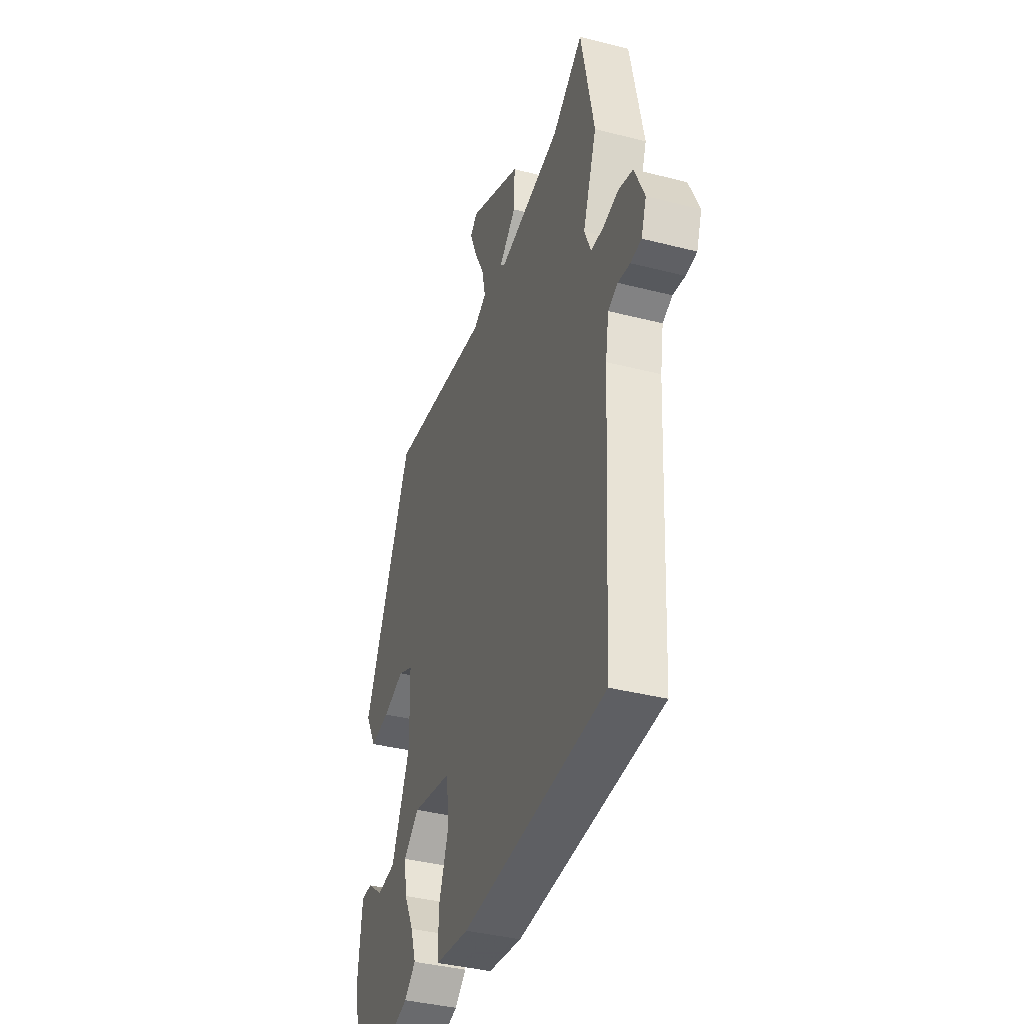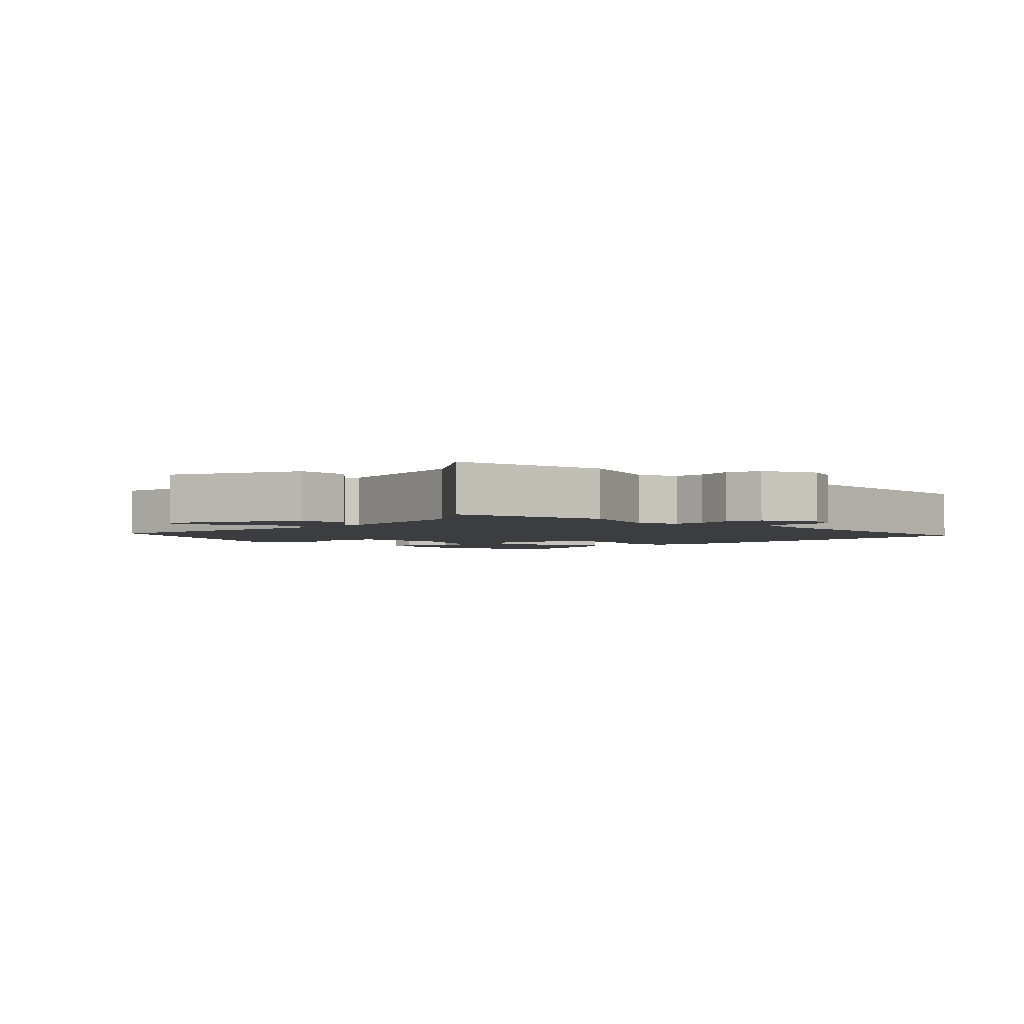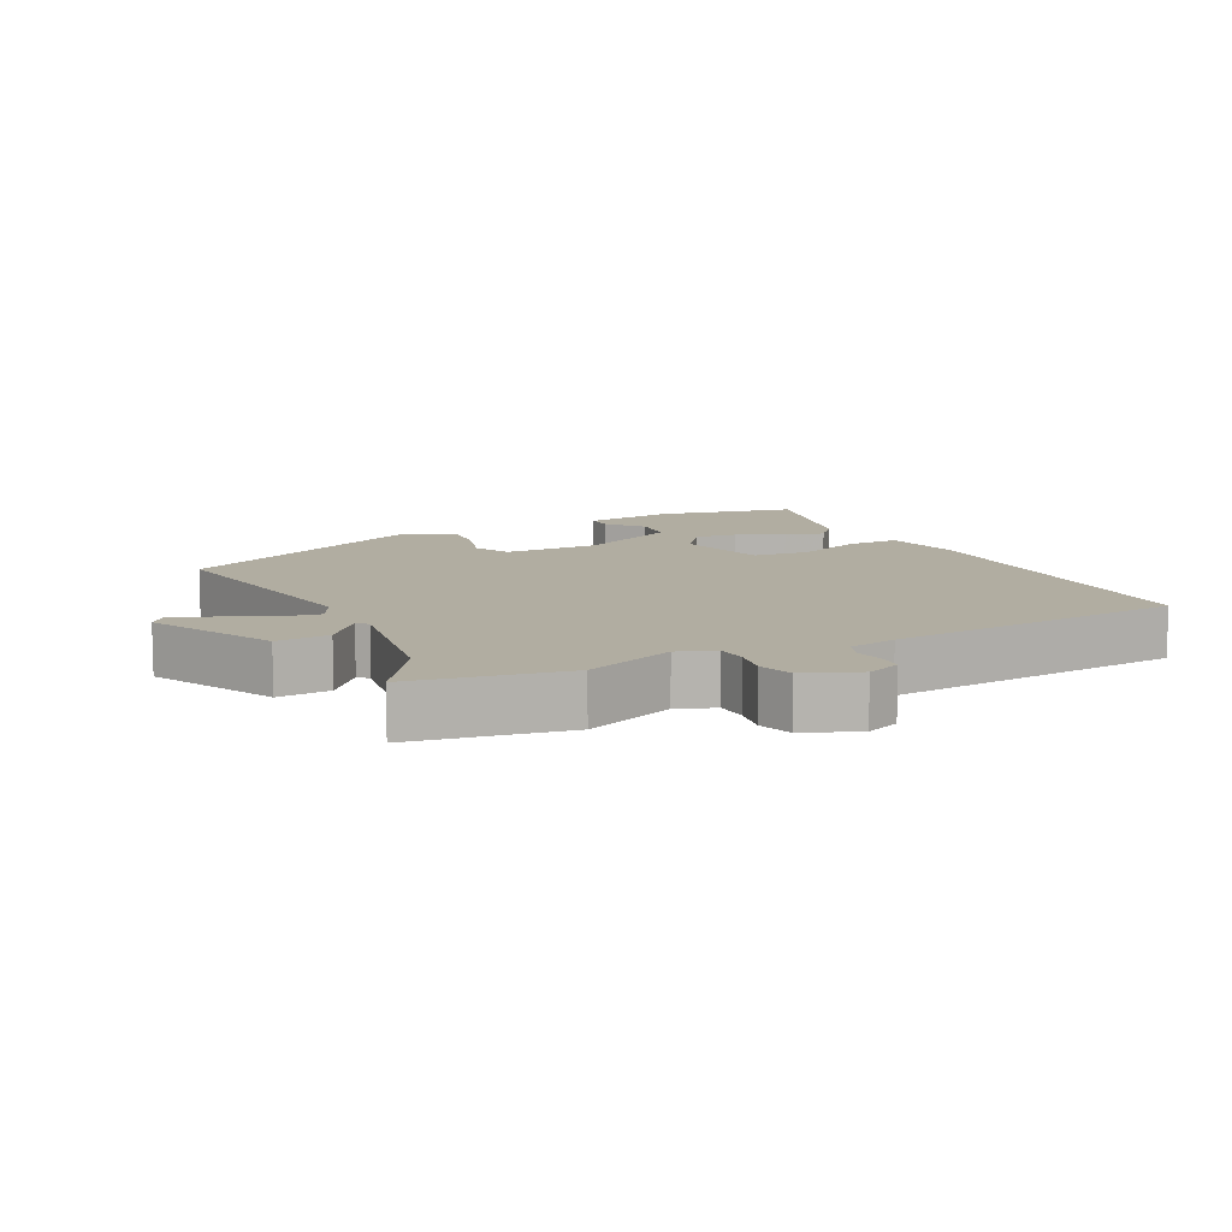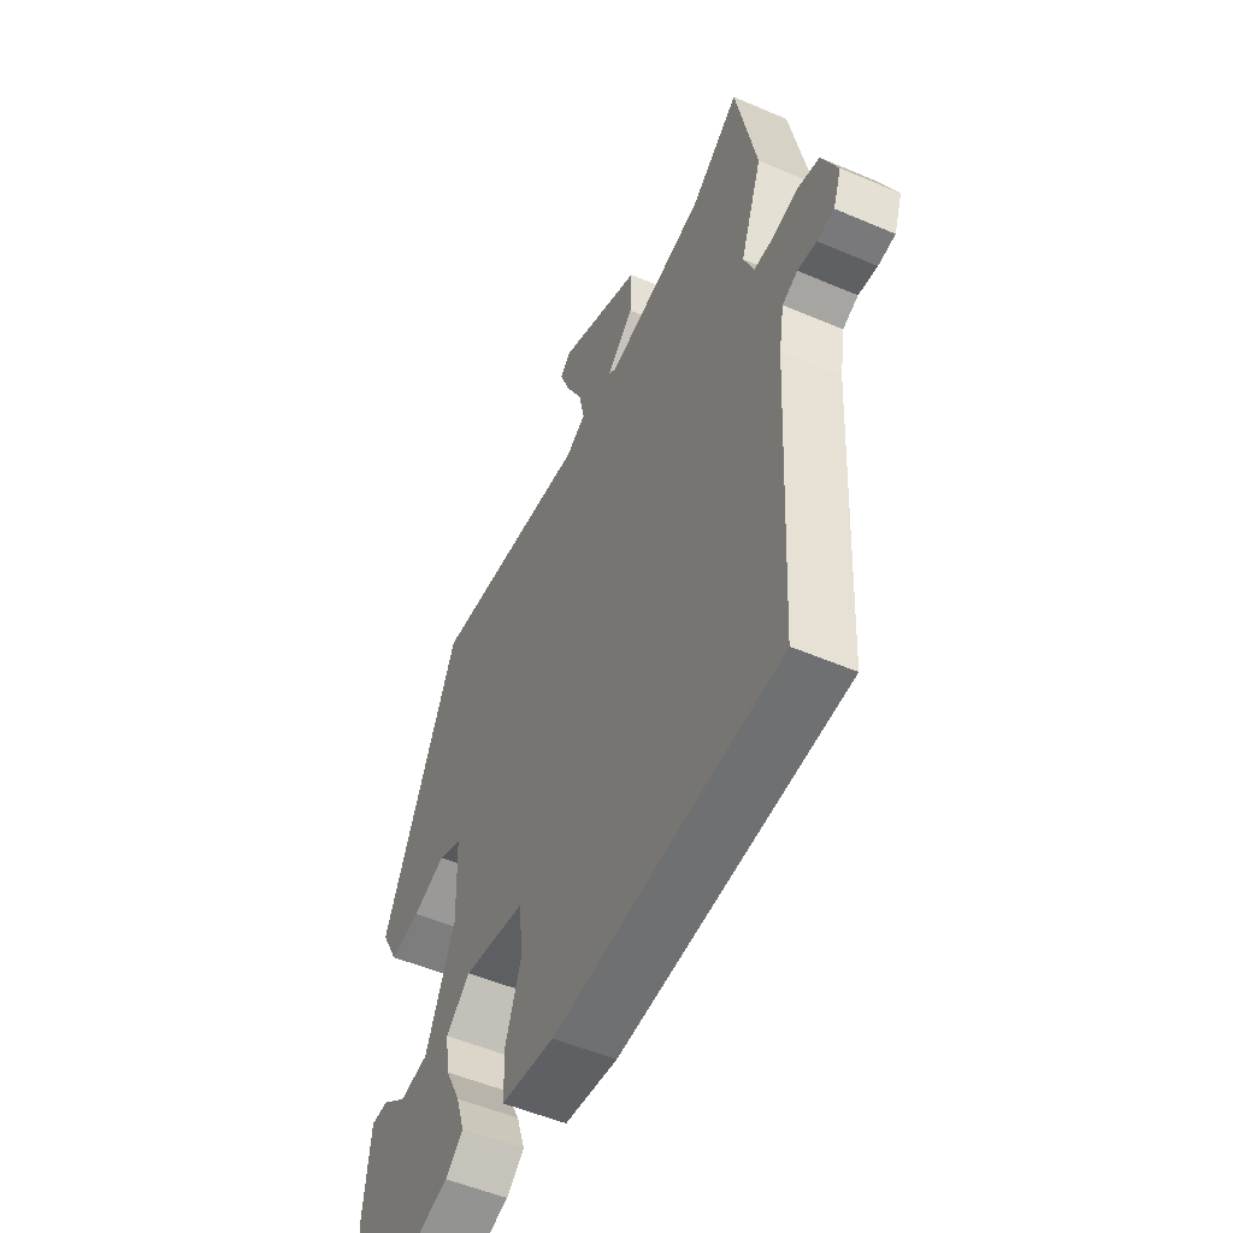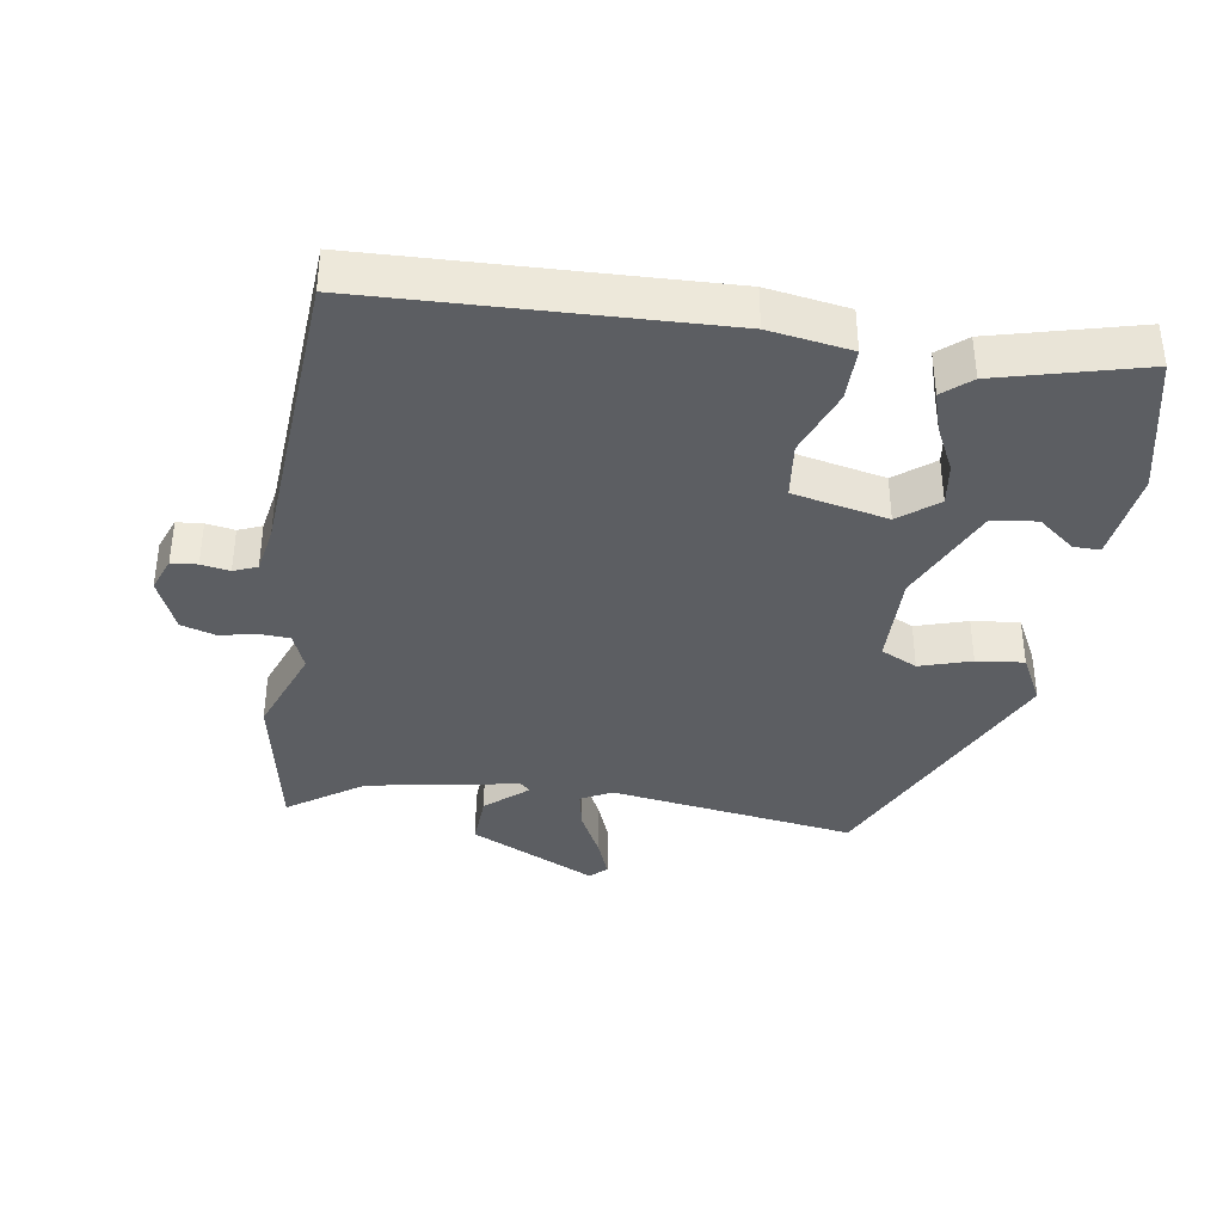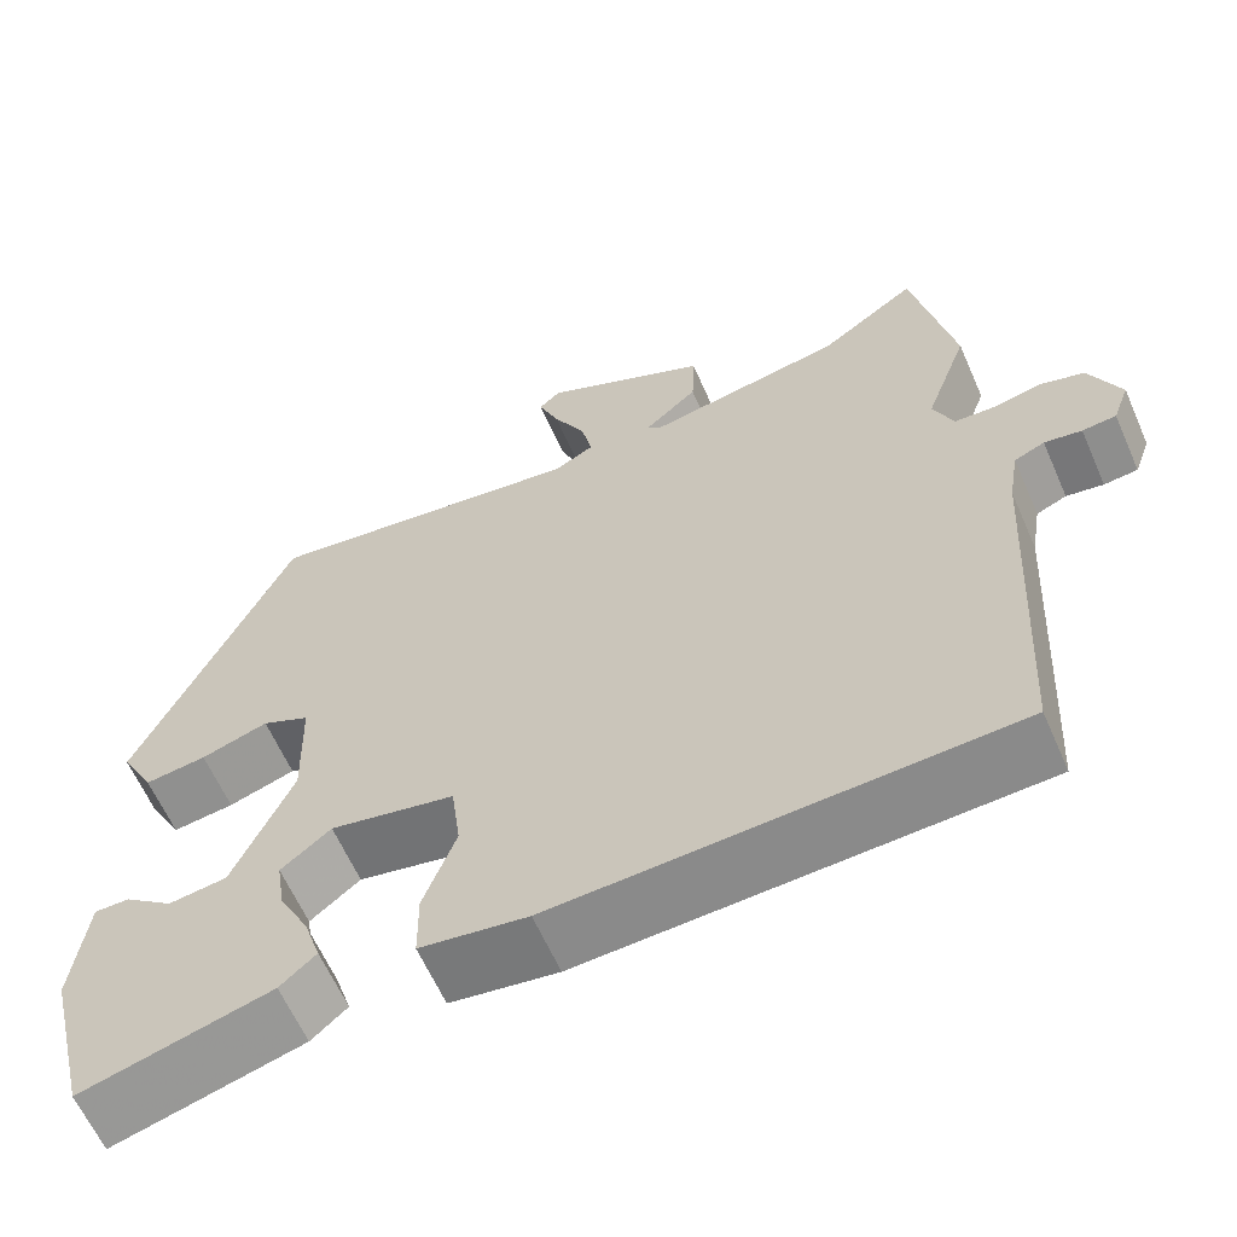
<metadata>
{"format":"obj","ext":"obj","renderer":"f3d","projection":"perspective","resolution":1024,"background":"white","views":[{"elev":-38.3,"azim":72.0,"up":"+Z"},{"elev":-2.8,"azim":45.1,"up":"+Y"},{"elev":10.4,"azim":61.8,"up":"+Y"},{"elev":-52.3,"azim":65.2,"up":"+Z"},{"elev":-37.6,"azim":170.4,"up":"+Y"},{"elev":-62.2,"azim":23.7,"up":"+Z"}]}
</metadata>
<code>
v 0.484 0.07 0.58
v 0.531 0.07 0.349
v 0.481 0.07 0.211
v 0.504 0.07 0.155
v 0.55 0.07 0.153
v 0.605 0.07 0.165
v 0.657 0.07 0.15
v 0.693 0.07 0.069
v 0.674 0.07 0.017
v 0.635 0.07 0.013
v 0.592 0.07 0.02
v 0.557 0.07 0.005
v 0.545 0.07 -0.067
v 0.52 0.07 -0.518
v 0 0.07 -0.543
v -0.123 0.07 -0.525
v -0.124 0.07 -0.445
v -0.087 0.07 -0.343
v -0.098 0.07 -0.258
v -0.241 0.07 -0.229
v -0.298 0.07 -0.275
v -0.288 0.07 -0.339
v -0.253 0.07 -0.408
v -0.234 0.07 -0.467
v -0.275 0.07 -0.503
v -0.492 0.07 -0.562
v -0.543 0.07 -0.352
v -0.527 0.07 -0.214
v -0.487 0.07 -0.214
v -0.431 0.07 -0.257
v -0.364 0.07 -0.248
v -0.296 0.07 -0.093
v -0.3 0.07 0.049
v -0.355 0.07 0.075
v -0.432 0.07 0.05
v -0.503 0.07 0.041
v -0.542 0.07 0.114
v -0.365 0.07 0.508
v 0.007 0.07 0.458
v 0.053 0.07 0.483
v 0.04 0.07 0.543
v 0.003 0.07 0.614
v -0.021 0.07 0.674
v 0.004 0.07 0.697
v 0.195 0.07 0.607
v 0.192 0.07 0.527
v 0.13 0.07 0.472
v 0.146 0.07 0.458
v 0.373 0.07 0.501
v 0.484 0 0.58
v 0.531 0 0.349
v 0.481 0 0.211
v 0.504 0 0.155
v 0.55 0 0.153
v 0.605 0 0.165
v 0.657 0 0.15
v 0.693 0 0.069
v 0.674 0 0.017
v 0.635 0 0.013
v 0.592 0 0.02
v 0.557 0 0.005
v 0.545 0 -0.067
v 0.52 0 -0.518
v 0 0 -0.543
v -0.123 0 -0.525
v -0.124 0 -0.445
v -0.087 0 -0.343
v -0.098 0 -0.258
v -0.241 0 -0.229
v -0.298 0 -0.275
v -0.288 0 -0.339
v -0.253 0 -0.408
v -0.234 0 -0.467
v -0.275 0 -0.503
v -0.492 0 -0.562
v -0.543 0 -0.352
v -0.527 0 -0.214
v -0.487 0 -0.214
v -0.431 0 -0.257
v -0.364 0 -0.248
v -0.296 0 -0.093
v -0.3 0 0.049
v -0.355 0 0.075
v -0.432 0 0.05
v -0.503 0 0.041
v -0.542 0 0.114
v -0.365 0 0.508
v 0.007 0 0.458
v 0.053 0 0.483
v 0.04 0 0.543
v 0.003 0 0.614
v -0.021 0 0.674
v 0.004 0 0.697
v 0.195 0 0.607
v 0.192 0 0.527
v 0.13 0 0.472
v 0.146 0 0.458
v 0.373 0 0.501
f 45 46 47
f 44 45 47
f 43 44 47
f 42 43 47
f 41 42 47
f 40 41 47 48
f 39 40 48
f 37 38 39
f 36 37 39
f 35 36 39
f 34 35 39
f 33 34 39 48
f 32 33 48 49
f 28 29 30
f 27 28 30
f 26 27 30
f 25 26 30
f 24 25 30
f 23 24 30
f 22 23 30 31
f 21 22 31
f 32 49 1
f 31 32 1
f 21 31 1
f 20 21 1
f 16 17 18
f 15 16 18
f 14 15 18
f 13 14 18
f 12 13 18 19
f 9 10 11
f 8 9 11
f 7 8 11
f 6 7 11
f 5 6 11
f 12 19 20
f 11 12 20
f 5 11 20
f 4 5 20
f 1 2 3
f 20 1 3
f 3 4 20
f 96 95 94
f 96 94 93
f 96 93 92
f 96 92 91
f 96 91 90
f 97 96 90 89
f 97 89 88
f 88 87 86
f 88 86 85
f 88 85 84
f 88 84 83
f 97 88 83 82
f 98 97 82 81
f 79 78 77
f 79 77 76
f 79 76 75
f 79 75 74
f 79 74 73
f 79 73 72
f 80 79 72 71
f 80 71 70
f 50 98 81
f 50 81 80
f 50 80 70
f 50 70 69
f 67 66 65
f 67 65 64
f 67 64 63
f 67 63 62
f 68 67 62 61
f 60 59 58
f 60 58 57
f 60 57 56
f 60 56 55
f 60 55 54
f 69 68 61
f 69 61 60
f 69 60 54
f 69 54 53
f 52 51 50
f 52 50 69
f 69 53 52
f 1 50 51 2
f 2 51 52 3
f 3 52 53 4
f 4 53 54 5
f 5 54 55 6
f 6 55 56 7
f 7 56 57 8
f 8 57 58 9
f 9 58 59 10
f 10 59 60 11
f 11 60 61 12
f 12 61 62 13
f 13 62 63 14
f 14 63 64 15
f 15 64 65 16
f 16 65 66 17
f 17 66 67 18
f 18 67 68 19
f 19 68 69 20
f 20 69 70 21
f 21 70 71 22
f 22 71 72 23
f 23 72 73 24
f 24 73 74 25
f 25 74 75 26
f 26 75 76 27
f 27 76 77 28
f 28 77 78 29
f 29 78 79 30
f 30 79 80 31
f 31 80 81 32
f 32 81 82 33
f 33 82 83 34
f 34 83 84 35
f 35 84 85 36
f 36 85 86 37
f 37 86 87 38
f 38 87 88 39
f 39 88 89 40
f 40 89 90 41
f 41 90 91 42
f 42 91 92 43
f 43 92 93 44
f 44 93 94 45
f 45 94 95 46
f 46 95 96 47
f 47 96 97 48
f 48 97 98 49
f 49 98 50 1

</code>
